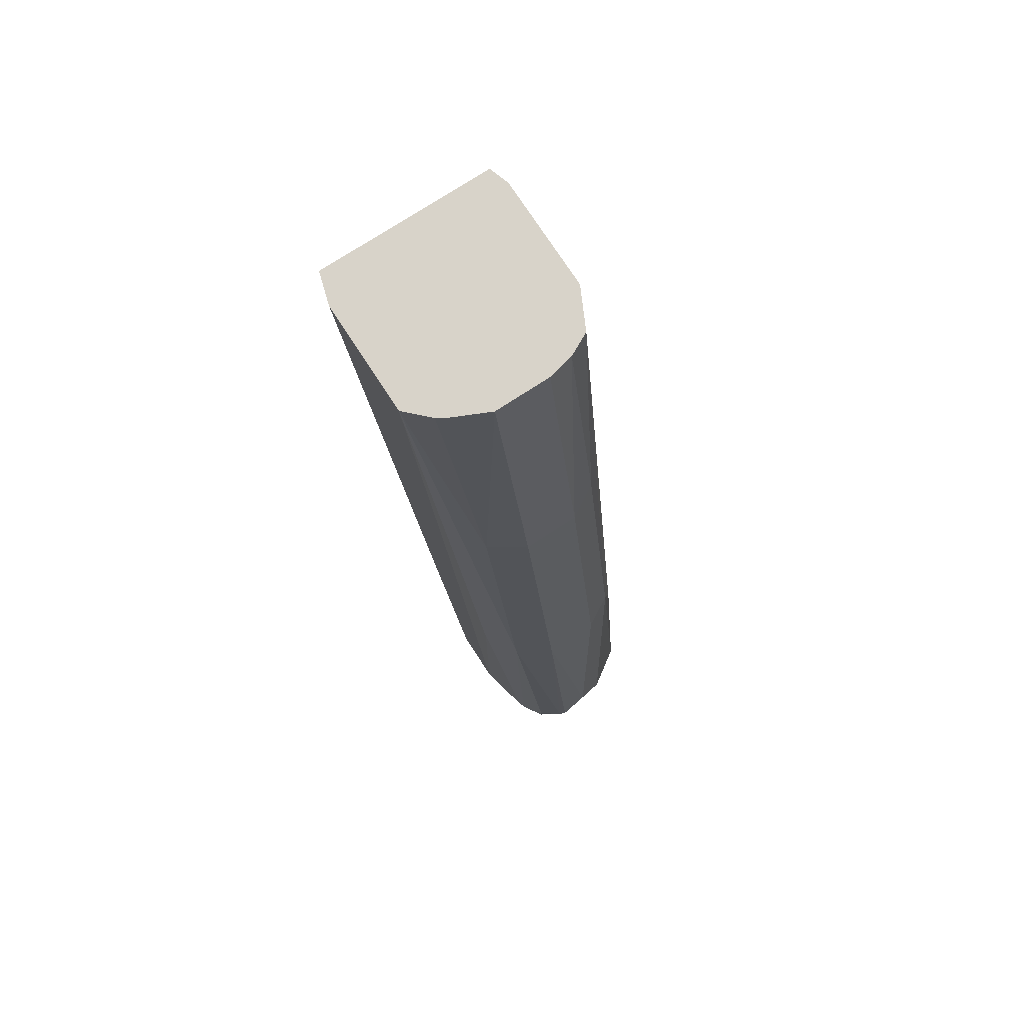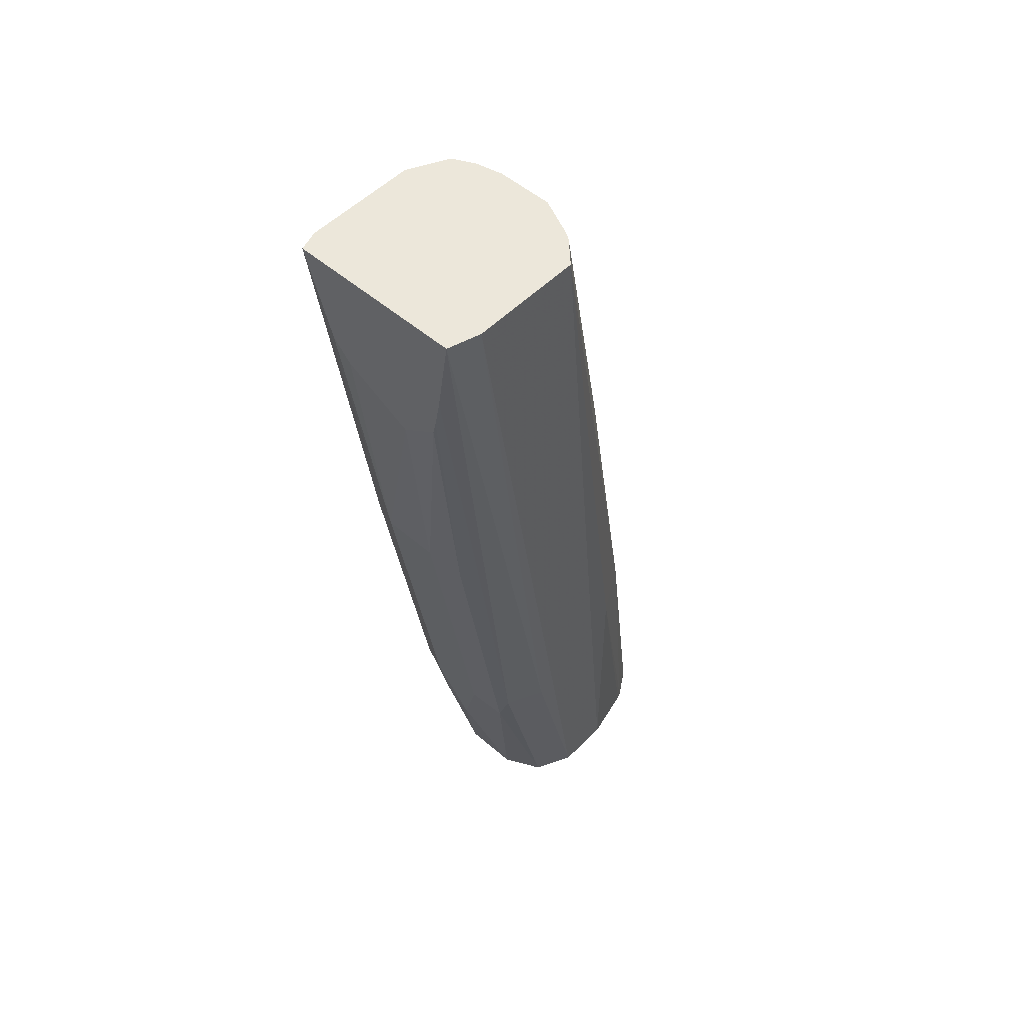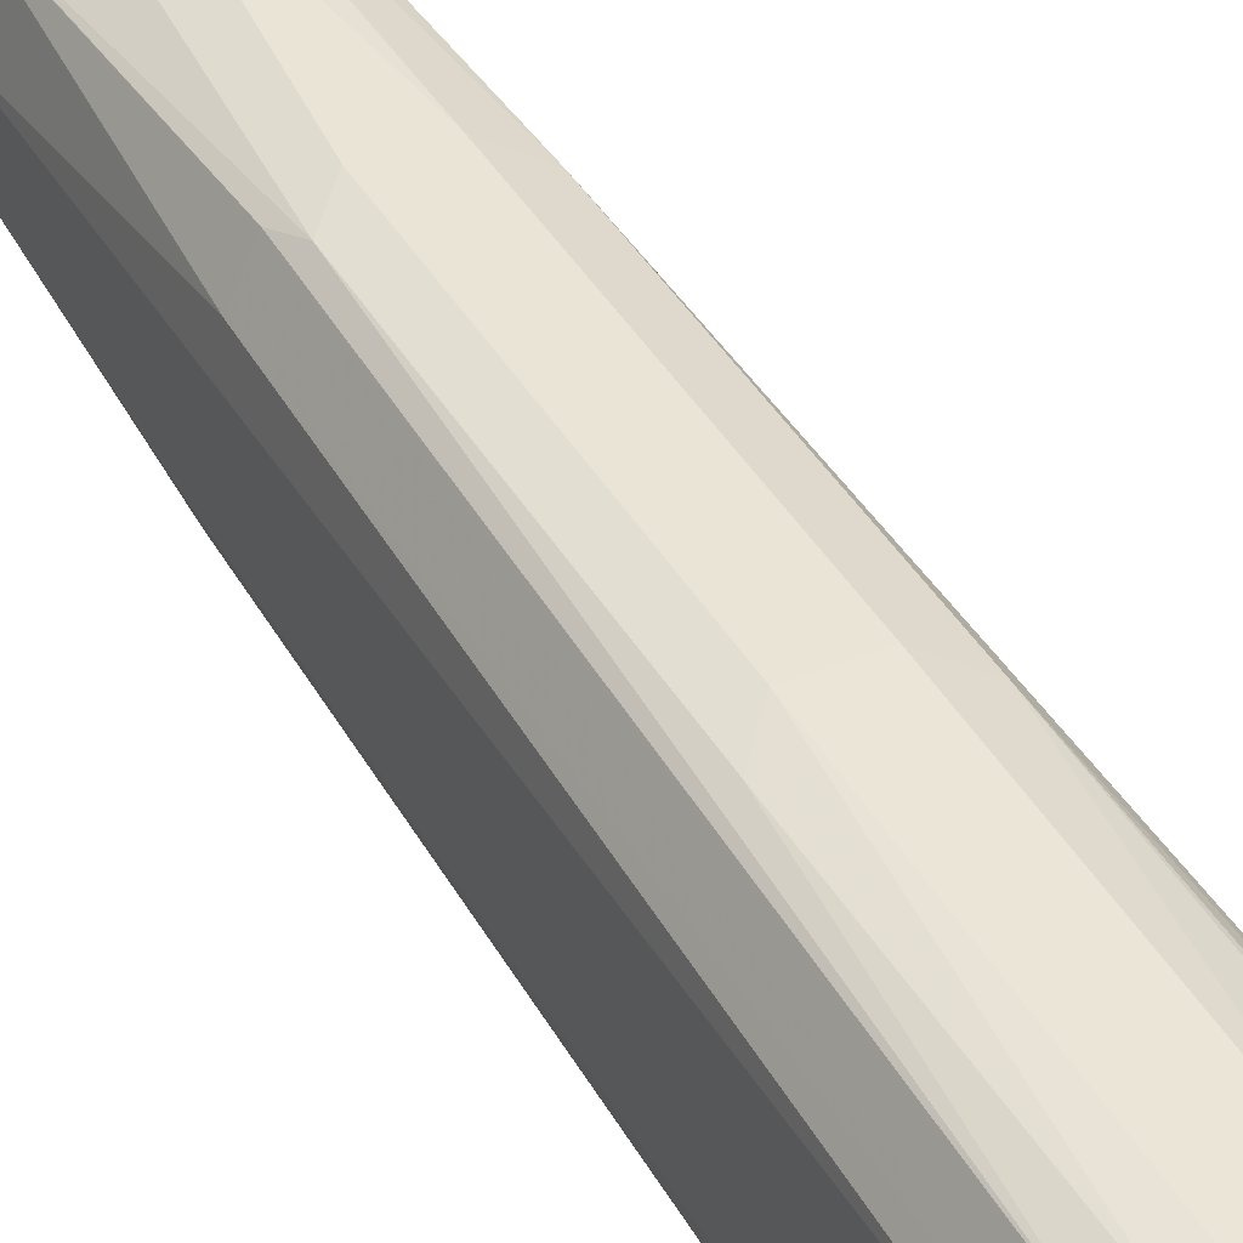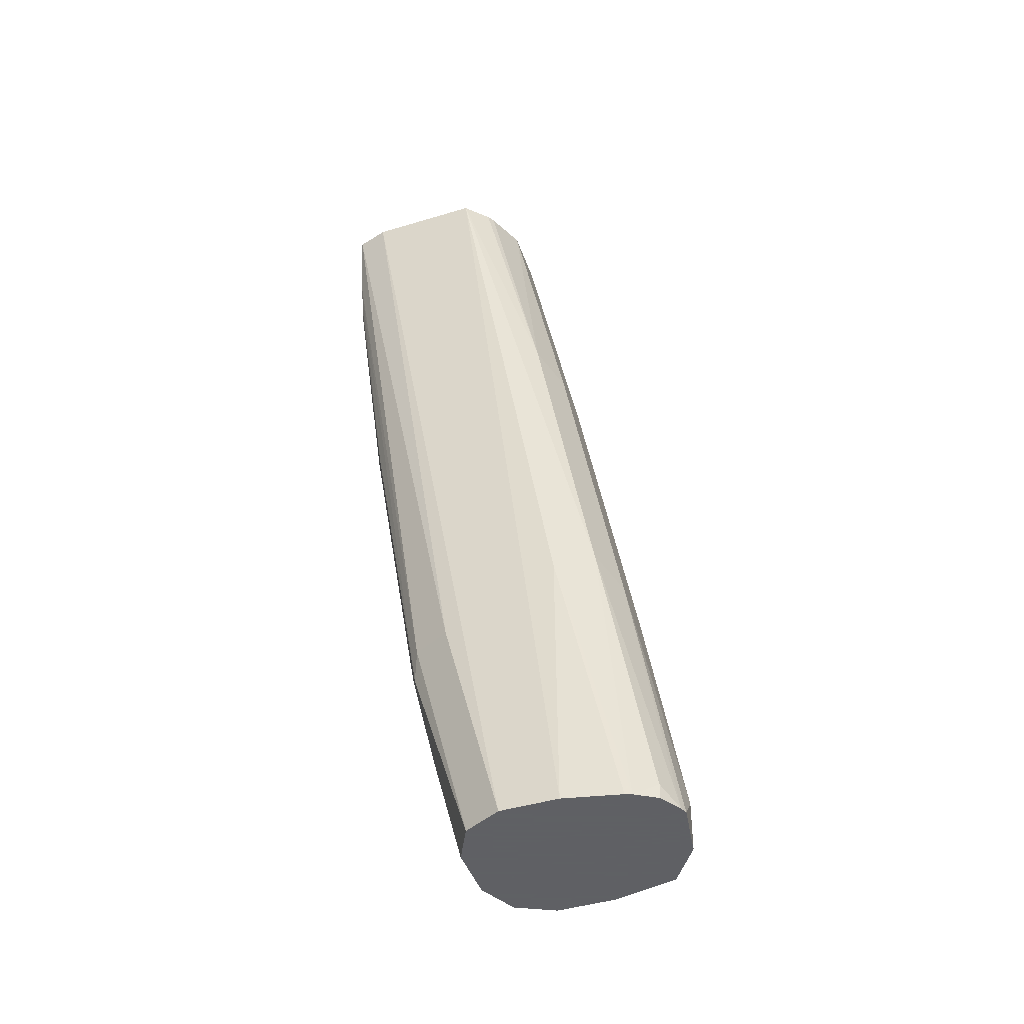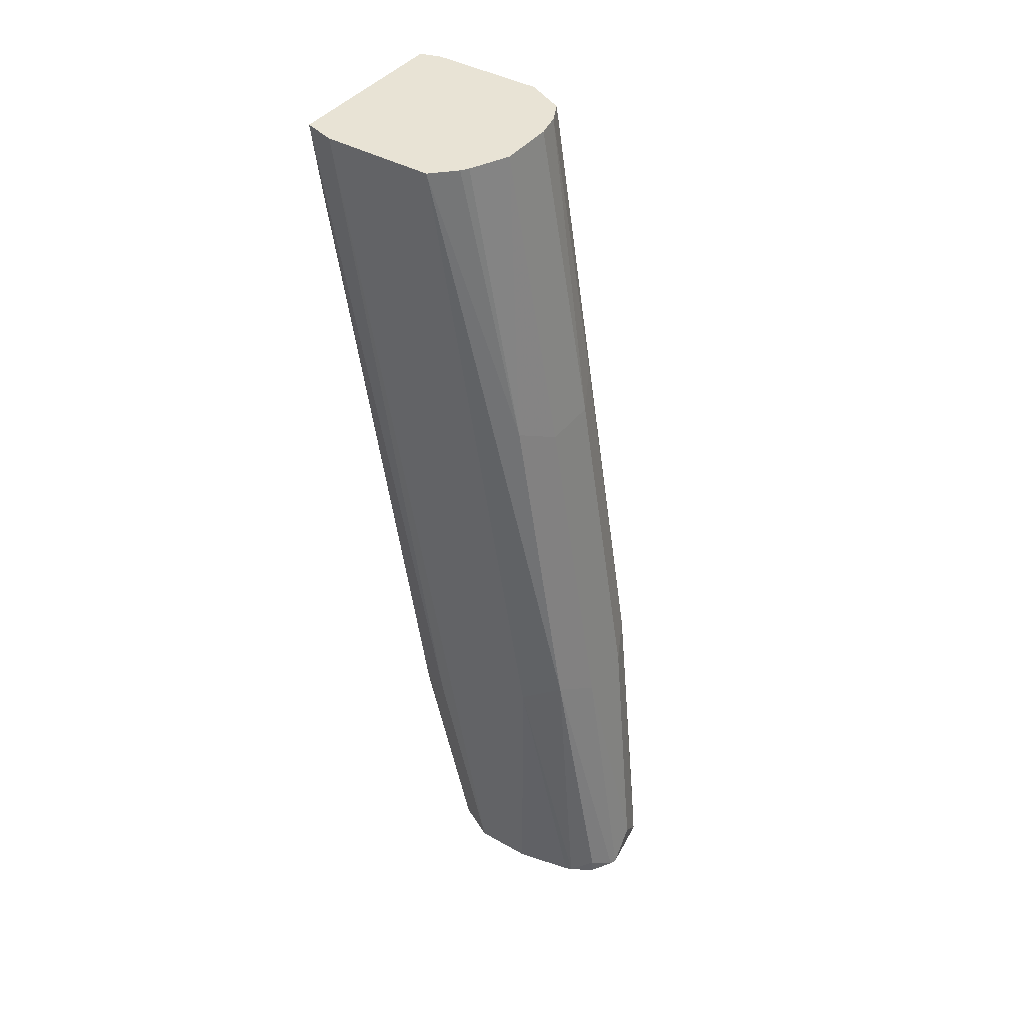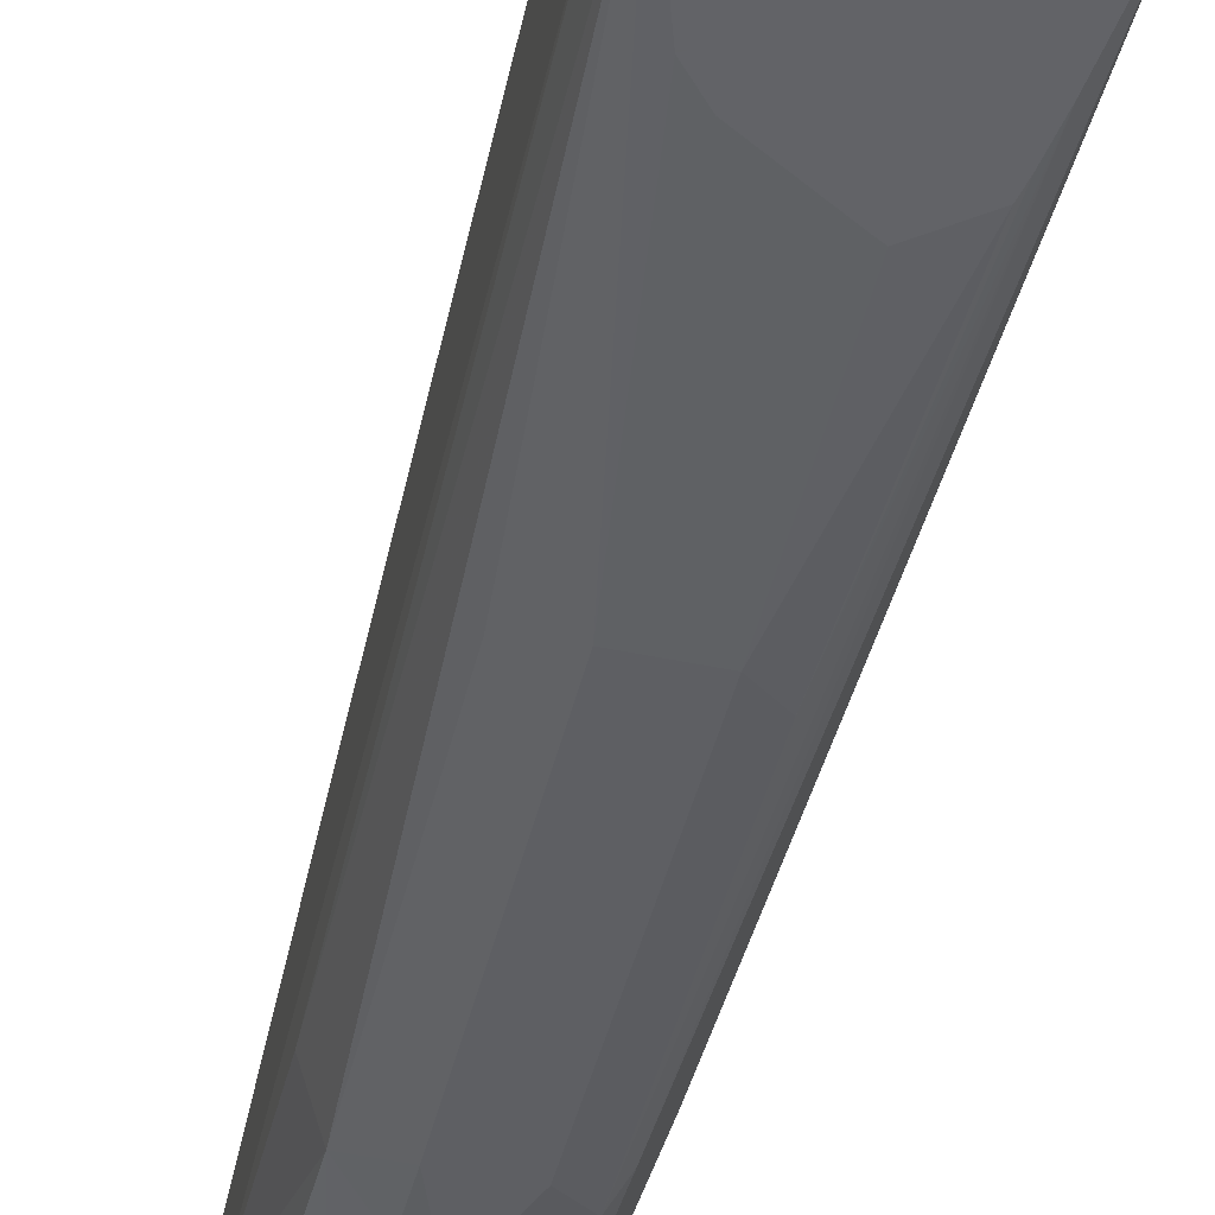
<metadata>
{"format":"obj","ext":"obj","renderer":"f3d","projection":"perspective","resolution":1024,"background":"white","views":[{"elev":75.8,"azim":-33.1,"up":"+Y"},{"elev":52.3,"azim":-137.1,"up":"+Y"},{"elev":33.8,"azim":150.2,"up":"+Z"},{"elev":-45.3,"azim":-70.9,"up":"+Y"},{"elev":41.2,"azim":-55.5,"up":"+Y"},{"elev":-51.0,"azim":167.4,"up":"+Z"}]}
</metadata>
<code>
v 0.4837 -0.01812 0.1573
v 0.4816 -0.01812 0.1565
v 0.5018 -0.01812 0.1546
v 0.4927 -0.008933 0.1567
v 0.4837 0.07168 0.1433
v 0.4747 -0.01342 0.1523
v 0.4747 -0.01812 0.1523
v 0.4718 0.07764 0.1373
v 0.5149 -0.01812 0.1458
v 0.5106 0.08063 0.1388
v 0.5016 0.07168 0.1433
v 0.4837 0.1791 0.1254
v 0.4718 0.1851 0.1194
v 0.4705 -0.01812 0.1454
v 0.4658 0.07168 0.1254
v 0.4621 0.276 0.09322
v 0.515 -0.01812 0.1457
v 0.5135 0.07168 0.1373
v 0.5169 0.276 0.1021
v 0.5106 0.1881 0.1209
v 0.5016 0.1791 0.1254
v 0.4837 0.276 0.1075
v 0.4715 0.276 0.1018
v 0.4691 0.276 0.1002
v 0.4697 -0.01812 0.1433
v 0.4658 -0.01812 0.1256
v 0.4621 0.276 0.05739
v 0.5151 -0.01812 0.1455
v 0.5195 0.07168 0.1254
v 0.5208 0.276 0.09425
v 0.5098 0.276 0.1057
v 0.5016 0.276 0.1075
v 0.4658 -0.01812 0.1075
v 0.4652 0.276 0.04717
v 0.4658 0.05377 0.08958
v 0.5195 -0.01812 0.1256
v 0.5232 0.276 0.08958
v 0.4717 -0.01812 0.09568
v 0.5211 0.276 0.04717
v 0.4691 0.2508 0.04717
v 0.4718 0.05377 0.07763
v 0.5195 -0.01812 0.1075
v 0.5232 0.276 0.05375
v 0.4718 -0.01812 0.09555
v 0.5135 0.1553 0.05972
v 0.5016 0.1612 0.05375
v 0.5118 0.2469 0.04717
v 0.5195 0.05377 0.08958
v 0.5135 0.04778 0.07763
v 0.4709 0.2409 0.04717
v 0.4747 0.1523 0.05823
v 0.4747 0.04479 0.07615
v 0.5193 -0.01812 0.1071
v 0.4836 -0.01812 0.08964
v 0.4837 0.1612 0.05375
v 0.4837 0.2281 0.04717
v 0.4855 0.229 0.04717
v 0.5058 0.2404 0.04717
v 0.5016 0.05377 0.07166
v 0.5135 -0.01812 0.09555
v 0.5016 -0.01812 0.08958
v 0.5016 0.03362 0.07615
v 0.472 0.2364 0.04717
v 0.4837 0.05377 0.07166
v 0.4837 -0.01812 0.08958
v 0.4927 0.02688 0.07615
f 34 63 50
f 34 50 40
f 34 40 41
f 34 41 35
f 35 41 38
f 36 43 37
f 38 41 44
f 39 45 46
f 34 56 63
f 39 46 47
f 39 43 48
f 36 42 43
f 34 57 56
f 29 37 30
f 34 47 58
f 17 28 29
f 17 29 18
f 18 29 30
f 18 30 19
f 19 31 20
f 20 31 21
f 34 58 57
f 21 31 32
f 27 35 33
f 28 36 29
f 29 36 37
f 39 48 49
f 33 35 38
f 34 39 47
f 27 34 35
f 39 49 45
f 42 53 49
f 40 51 52
f 16 33 26
f 64 66 65
f 61 66 62
f 61 65 66
f 59 66 64
f 59 62 66
f 55 63 56
f 52 65 54
f 52 64 65
f 52 55 64
f 51 55 52
f 51 63 55
f 50 63 51
f 49 62 59
f 49 61 62
f 49 60 61
f 49 53 60
f 46 64 55
f 46 59 64
f 46 49 59
f 46 58 47
f 46 56 57
f 46 55 56
f 45 49 46
f 44 52 54
f 42 48 43
f 42 49 48
f 41 52 44
f 40 52 41
f 40 50 51
f 46 57 58
f 16 27 33
f 16 39 34
f 4 11 5
f 3 11 4
f 3 10 11
f 3 9 10
f 2 8 6
f 2 5 8
f 2 6 7
f 1 5 2
f 1 4 5
f 1 3 4
f 1 9 3
f 1 17 9
f 1 28 17
f 5 11 21
f 1 36 28
f 1 60 53
f 1 61 60
f 1 65 61
f 1 54 65
f 1 44 54
f 1 38 44
f 1 33 38
f 1 26 33
f 1 25 26
f 1 14 25
f 1 7 14
f 1 2 7
f 16 34 27
f 1 53 42
f 5 21 12
f 1 42 36
f 5 13 8
f 5 12 13
f 16 43 39
f 16 37 43
f 16 30 37
f 16 19 30
f 16 31 19
f 16 32 31
f 16 22 32
f 16 24 23
f 15 16 26
f 15 26 25
f 14 15 25
f 13 24 16
f 13 23 24
f 16 23 22
f 9 17 18
f 6 8 14
f 8 15 14
f 8 13 16
f 8 16 15
f 9 18 10
f 13 22 23
f 10 18 19
f 10 19 20
f 10 20 21
f 10 21 11
f 12 21 32
f 12 32 22
f 12 22 13
f 6 14 7

</code>
